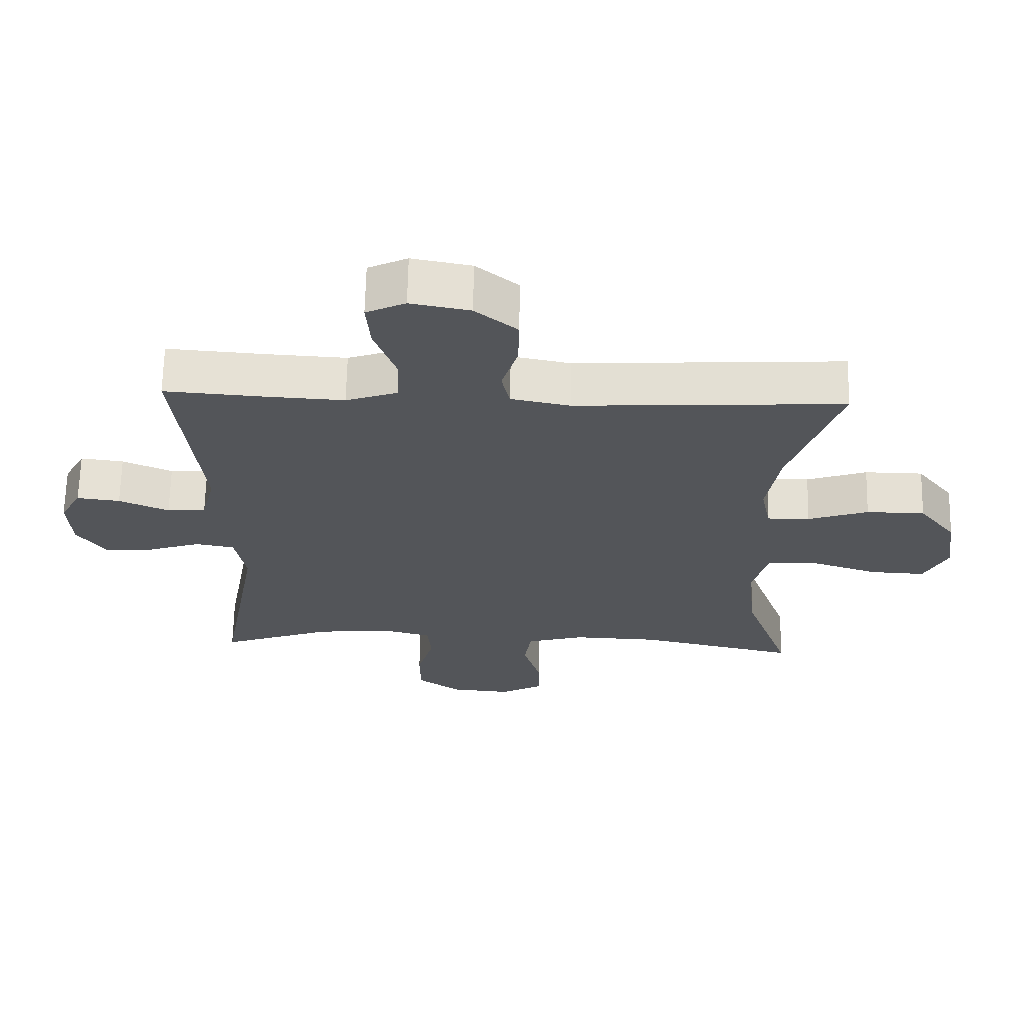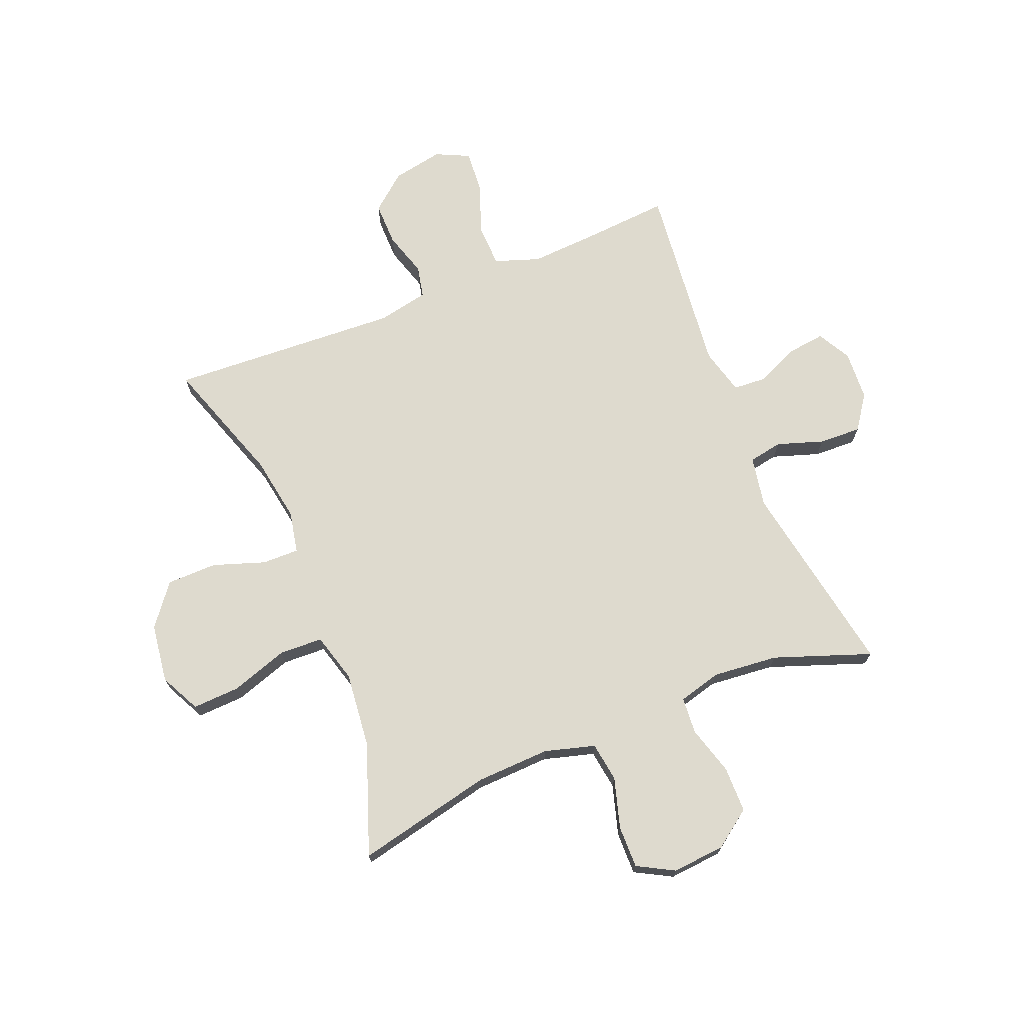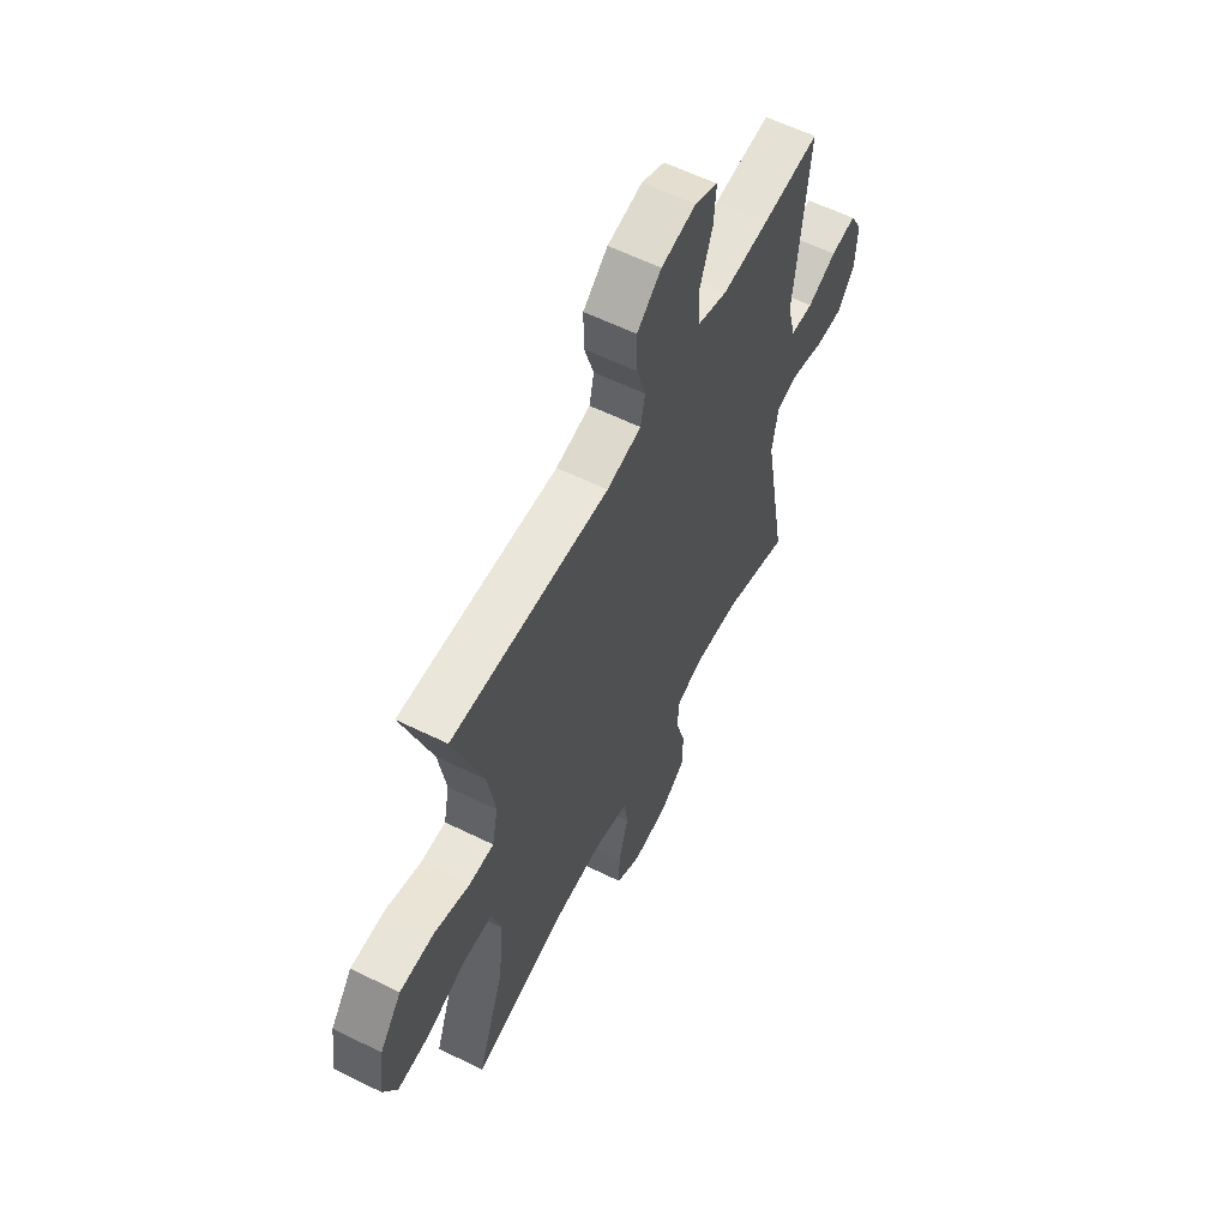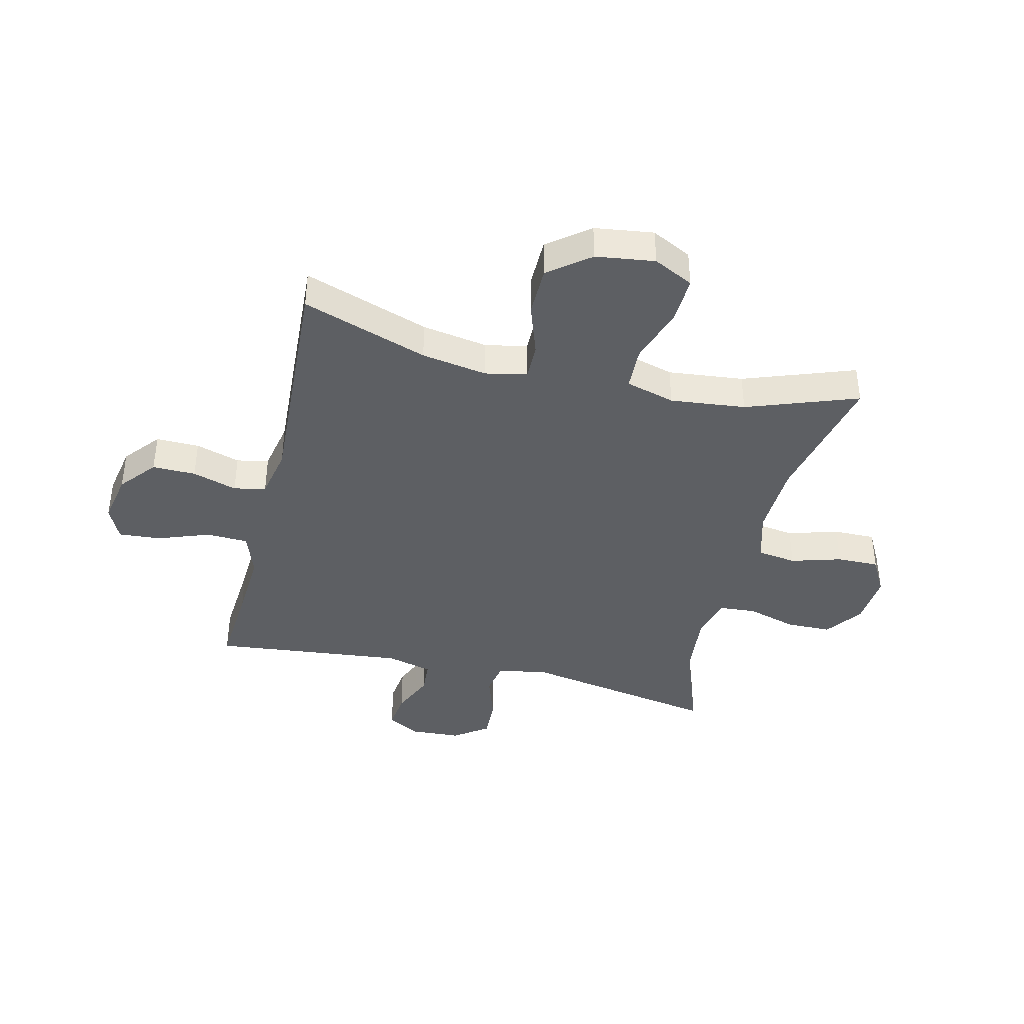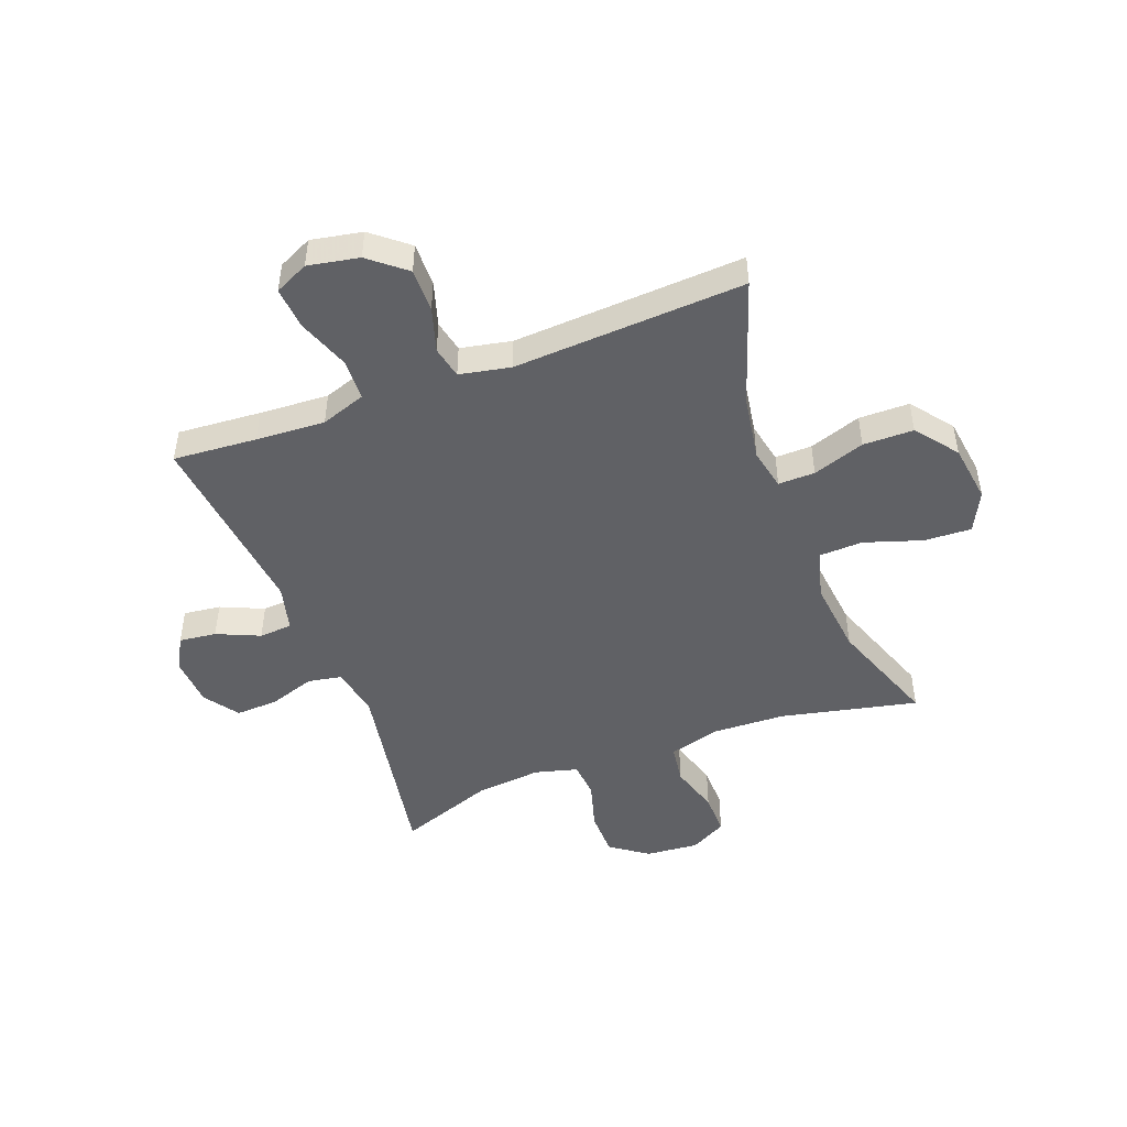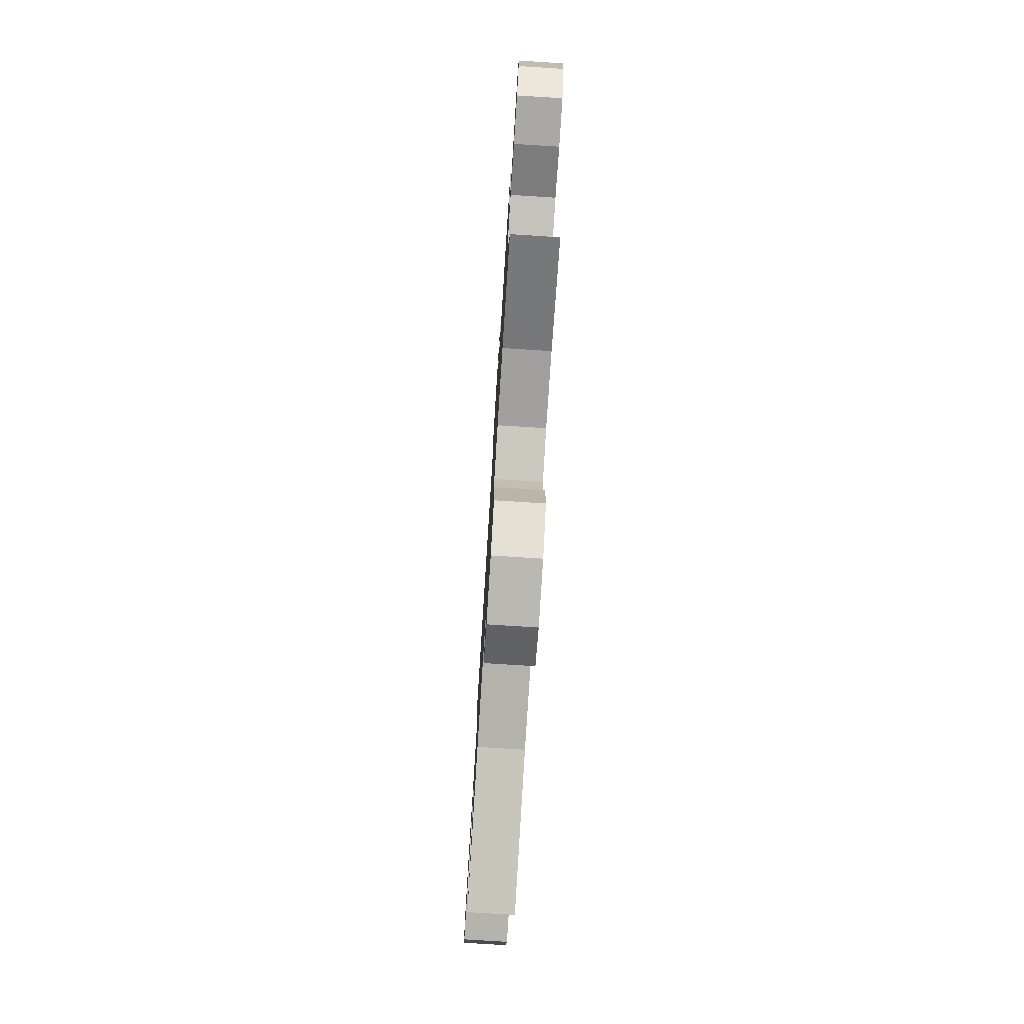
<metadata>
{"format":"obj","ext":"obj","renderer":"f3d","projection":"perspective","resolution":1024,"background":"white","views":[{"elev":65.6,"azim":1.2,"up":"+Z"},{"elev":71.3,"azim":157.9,"up":"+Y"},{"elev":59.6,"azim":116.8,"up":"+Z"},{"elev":-40.2,"azim":76.5,"up":"+Y"},{"elev":-47.6,"azim":20.8,"up":"+Y"},{"elev":-77.4,"azim":-93.6,"up":"+Z"}]}
</metadata>
<code>
v -0.5 0.07 -0.5
v -0.438 0.07 -0.154
v -0.454 0.07 -0.066
v -0.513 0.07 -0.055
v -0.594 0.07 -0.082
v -0.668 0.07 -0.085
v -0.71 0.07 -0.025
v -0.715 0.07 0.062
v -0.683 0.07 0.12
v -0.618 0.07 0.112
v -0.543 0.07 0.079
v -0.485 0.07 0.083
v -0.464 0.07 0.164
v -0.5 0.07 0.5
v -0.354 0.07 0.489
v -0.233 0.07 0.482
v -0.155 0.07 0.509
v -0.152 0.07 0.582
v -0.185 0.07 0.673
v -0.191 0.07 0.747
v -0.132 0.07 0.775
v -0.043 0.07 0.758
v 0.02 0.07 0.706
v 0.019 0.07 0.63
v -0.005 0.07 0.552
v 0.007 0.07 0.496
v 0.096 0.07 0.478
v 0.5 0.07 0.5
v 0.425 0.07 0.28
v 0.406 0.07 0.165
v 0.421 0.07 0.092
v 0.485 0.07 0.093
v 0.576 0.07 0.124
v 0.664 0.07 0.123
v 0.72 0.07 0.051
v 0.734 0.07 -0.052
v 0.699 0.07 -0.122
v 0.616 0.07 -0.118
v 0.516 0.07 -0.085
v 0.44 0.07 -0.088
v 0.416 0.07 -0.174
v 0.43 0.07 -0.306
v 0.5 0.07 -0.5
v 0.262 0.07 -0.447
v 0.132 0.07 -0.442
v 0.044 0.07 -0.467
v 0.034 0.07 -0.536
v 0.06 0.07 -0.624
v 0.061 0.07 -0.698
v -0.003 0.07 -0.733
v -0.096 0.07 -0.725
v -0.161 0.07 -0.678
v -0.162 0.07 -0.598
v -0.137 0.07 -0.512
v -0.142 0.07 -0.448
v -0.217 0.07 -0.428
v -0.331 0.07 -0.439
v -0.5 0 -0.5
v -0.438 0 -0.154
v -0.454 0 -0.066
v -0.513 0 -0.055
v -0.594 0 -0.082
v -0.668 0 -0.085
v -0.71 0 -0.025
v -0.715 0 0.062
v -0.683 0 0.12
v -0.618 0 0.112
v -0.543 0 0.079
v -0.485 0 0.083
v -0.464 0 0.164
v -0.5 0 0.5
v -0.354 0 0.489
v -0.233 0 0.482
v -0.155 0 0.509
v -0.152 0 0.582
v -0.185 0 0.673
v -0.191 0 0.747
v -0.132 0 0.775
v -0.043 0 0.758
v 0.02 0 0.706
v 0.019 0 0.63
v -0.005 0 0.552
v 0.007 0 0.496
v 0.096 0 0.478
v 0.5 0 0.5
v 0.425 0 0.28
v 0.406 0 0.165
v 0.421 0 0.092
v 0.485 0 0.093
v 0.576 0 0.124
v 0.664 0 0.123
v 0.72 0 0.051
v 0.734 0 -0.052
v 0.699 0 -0.122
v 0.616 0 -0.118
v 0.516 0 -0.085
v 0.44 0 -0.088
v 0.416 0 -0.174
v 0.43 0 -0.306
v 0.5 0 -0.5
v 0.262 0 -0.447
v 0.132 0 -0.442
v 0.044 0 -0.467
v 0.034 0 -0.536
v 0.06 0 -0.624
v 0.061 0 -0.698
v -0.003 0 -0.733
v -0.096 0 -0.725
v -0.161 0 -0.678
v -0.162 0 -0.598
v -0.137 0 -0.512
v -0.142 0 -0.448
v -0.217 0 -0.428
v -0.331 0 -0.439
f 51 52 53 54
f 51 54 55
f 50 51 55
f 47 48 49 50
f 46 47 50 55
f 45 46 55 56
f 42 43 44
f 41 42 44 45
f 40 41 45 56
f 36 37 38 39
f 36 39 40
f 35 36 40
f 32 33 34 35
f 31 32 35 40
f 30 31 40 56
f 27 28 29
f 26 27 29 30
f 22 23 24 25
f 20 21 22 25
f 18 19 20 25
f 17 18 25 26
f 16 17 26 30
f 13 14 15
f 12 13 15 16
f 8 9 10 11
f 8 11 12
f 7 8 12
f 4 5 6 7
f 4 7 12
f 3 4 12 16
f 57 1 2
f 16 30 56 57
f 2 3 16 57
f 111 110 109 108
f 112 111 108
f 112 108 107
f 107 106 105 104
f 112 107 104 103
f 113 112 103 102
f 101 100 99
f 102 101 99 98
f 113 102 98 97
f 96 95 94 93
f 97 96 93
f 97 93 92
f 92 91 90 89
f 97 92 89 88
f 113 97 88 87
f 86 85 84
f 87 86 84 83
f 82 81 80 79
f 82 79 78 77
f 82 77 76 75
f 83 82 75 74
f 87 83 74 73
f 72 71 70
f 73 72 70 69
f 68 67 66 65
f 69 68 65
f 69 65 64
f 64 63 62 61
f 69 64 61
f 73 69 61 60
f 59 58 114
f 114 113 87 73
f 114 73 60 59
f 1 58 59 2
f 2 59 60 3
f 3 60 61 4
f 4 61 62 5
f 5 62 63 6
f 6 63 64 7
f 7 64 65 8
f 8 65 66 9
f 9 66 67 10
f 10 67 68 11
f 11 68 69 12
f 12 69 70 13
f 13 70 71 14
f 14 71 72 15
f 15 72 73 16
f 16 73 74 17
f 17 74 75 18
f 18 75 76 19
f 19 76 77 20
f 20 77 78 21
f 21 78 79 22
f 22 79 80 23
f 23 80 81 24
f 24 81 82 25
f 25 82 83 26
f 26 83 84 27
f 27 84 85 28
f 28 85 86 29
f 29 86 87 30
f 30 87 88 31
f 31 88 89 32
f 32 89 90 33
f 33 90 91 34
f 34 91 92 35
f 35 92 93 36
f 36 93 94 37
f 37 94 95 38
f 38 95 96 39
f 39 96 97 40
f 40 97 98 41
f 41 98 99 42
f 42 99 100 43
f 43 100 101 44
f 44 101 102 45
f 45 102 103 46
f 46 103 104 47
f 47 104 105 48
f 48 105 106 49
f 49 106 107 50
f 50 107 108 51
f 51 108 109 52
f 52 109 110 53
f 53 110 111 54
f 54 111 112 55
f 55 112 113 56
f 56 113 114 57
f 57 114 58 1

</code>
